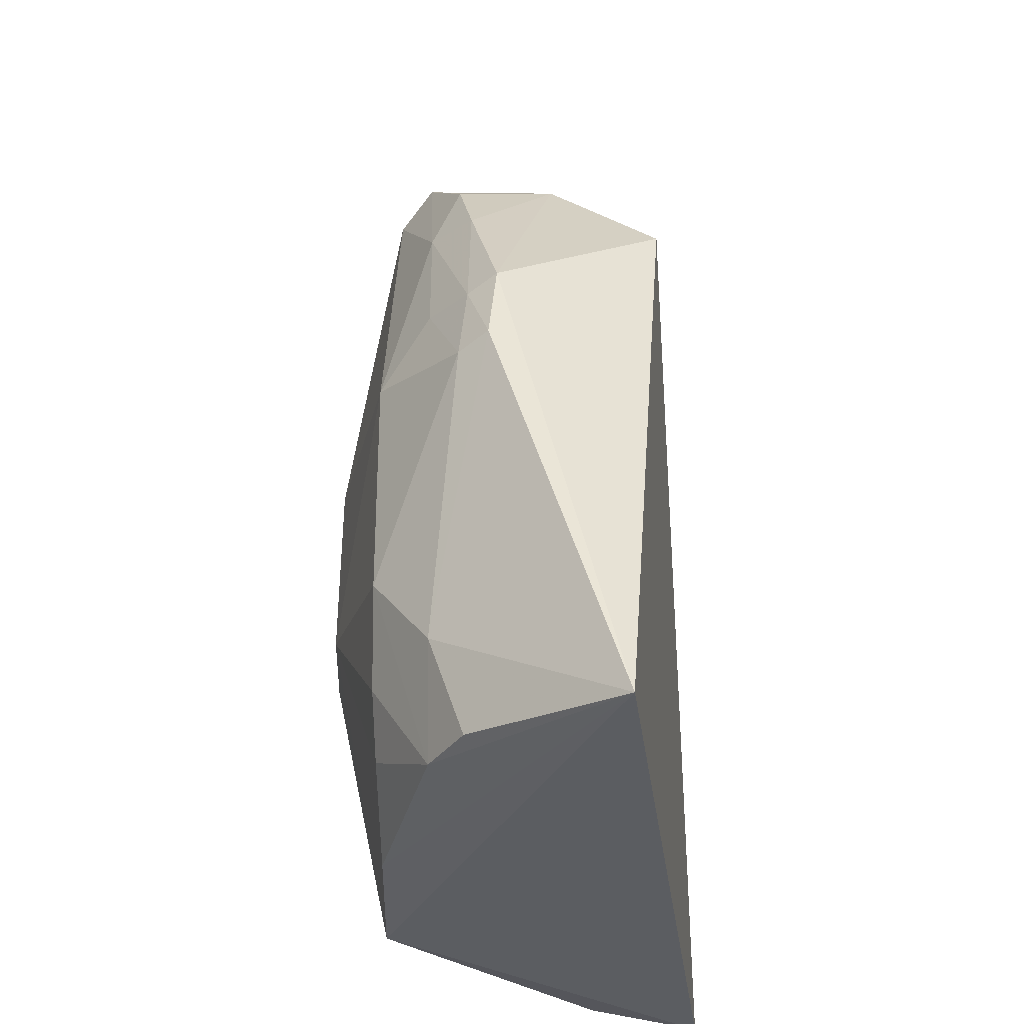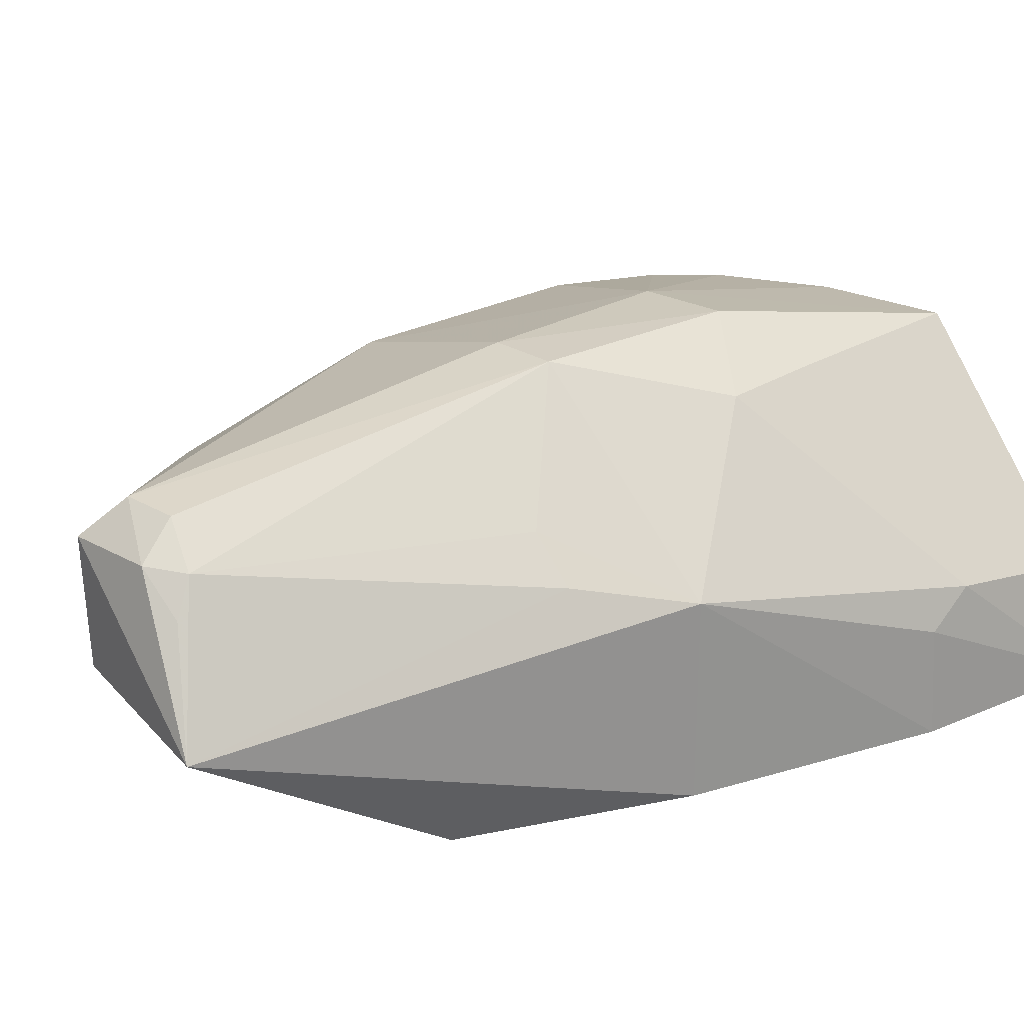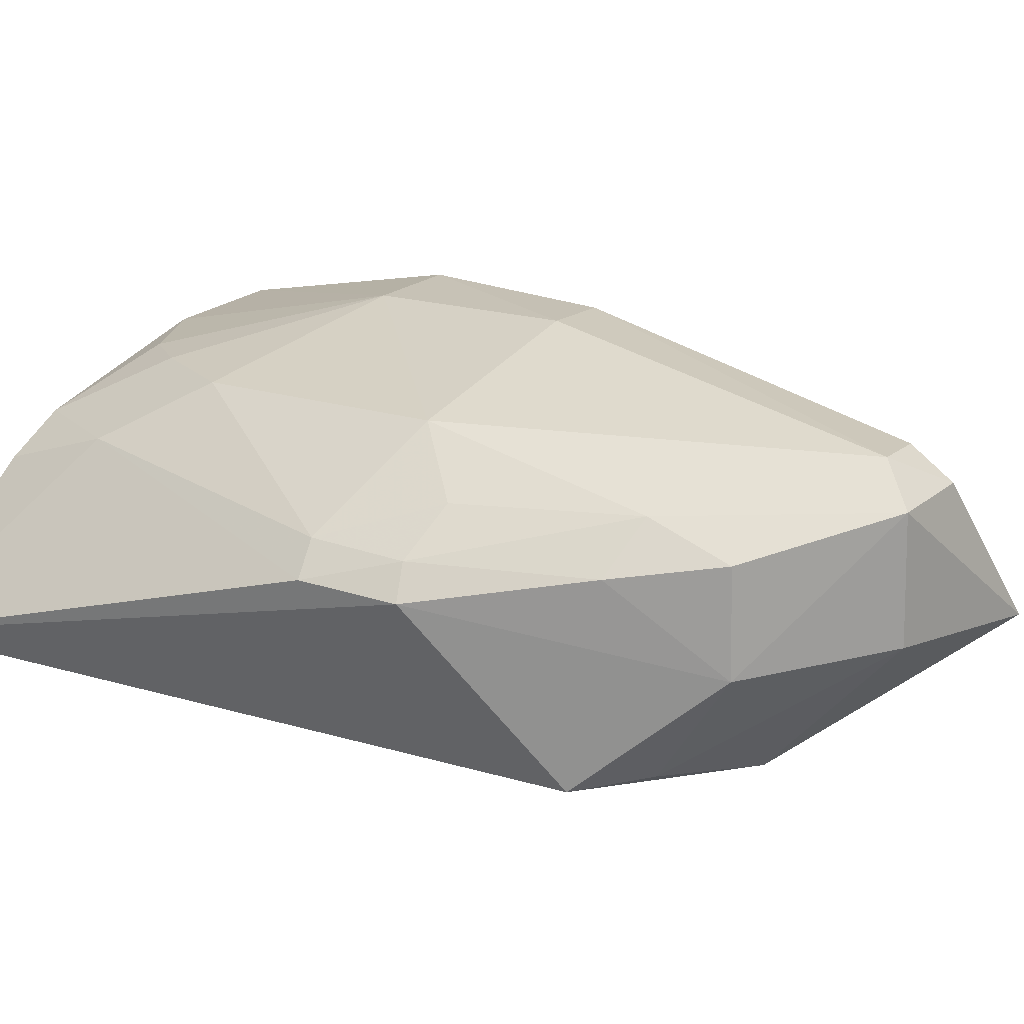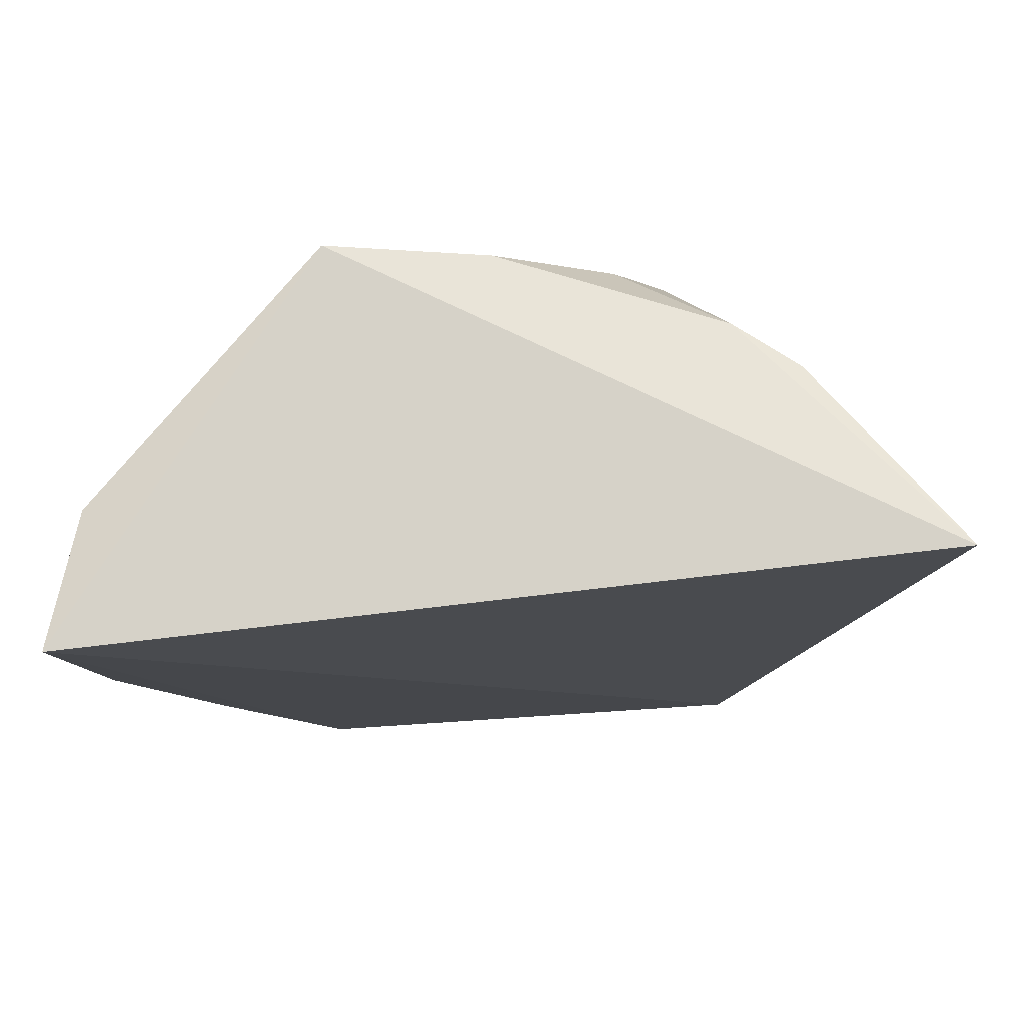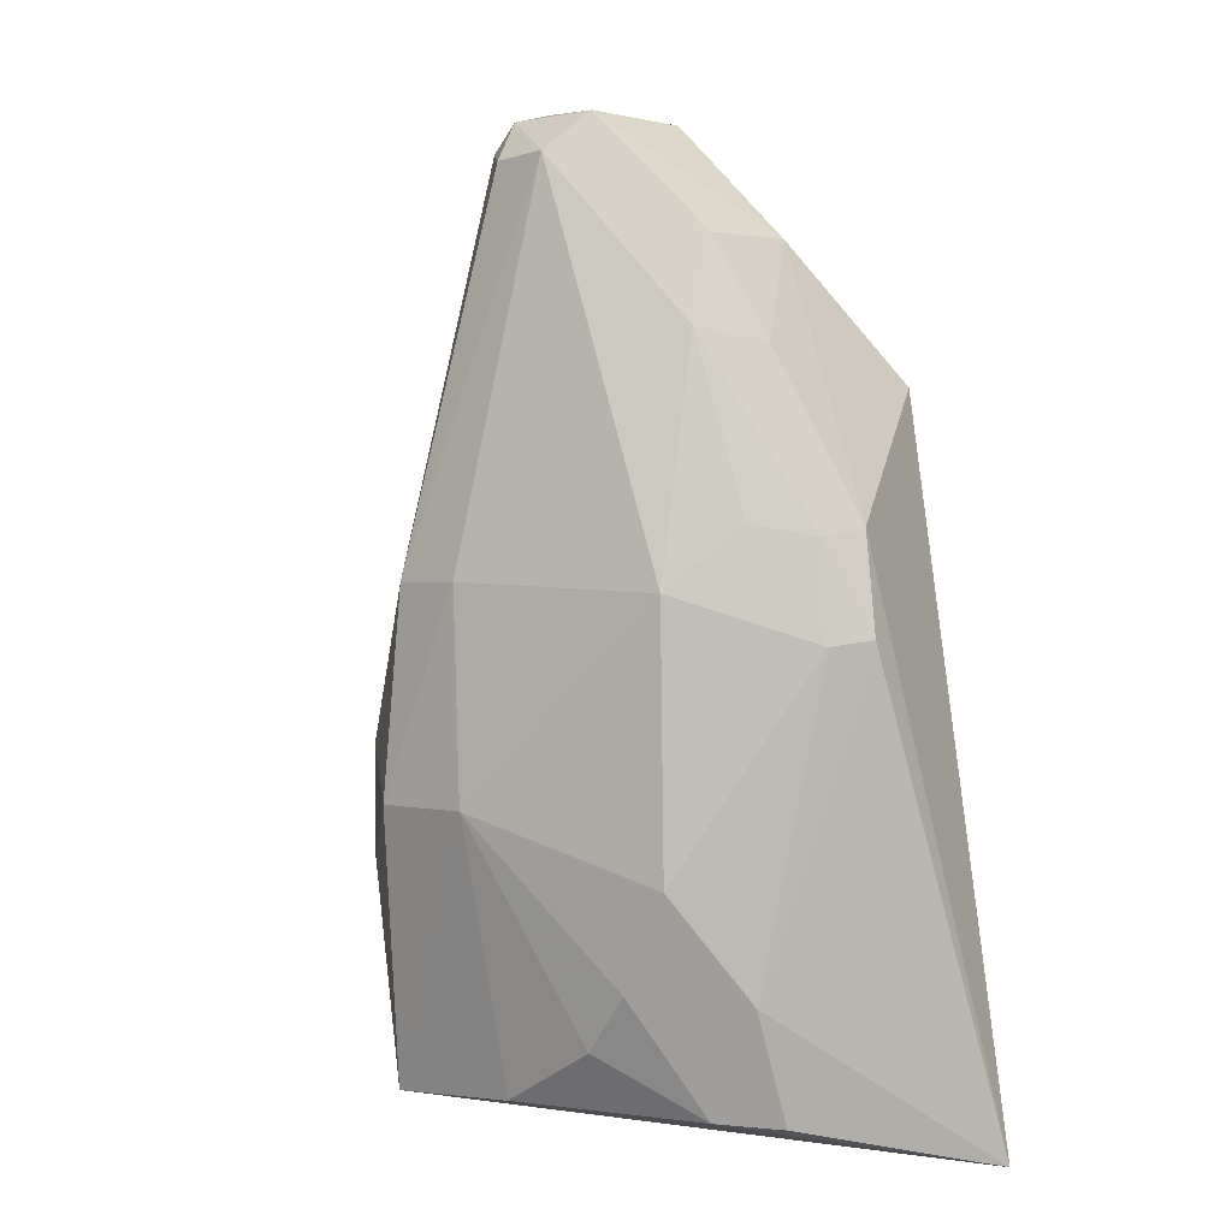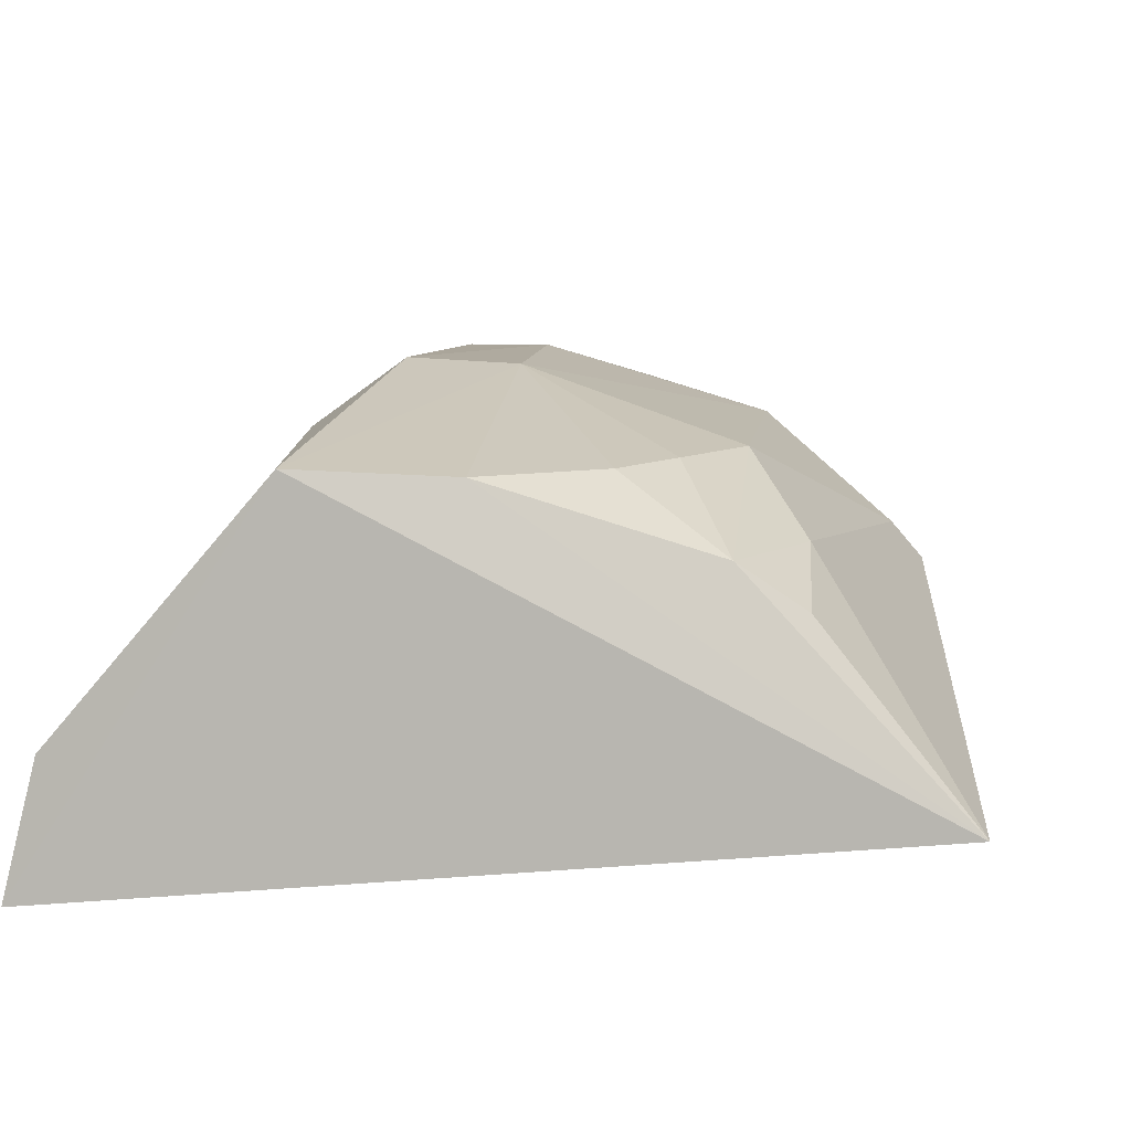
<metadata>
{"format":"obj","ext":"obj","renderer":"f3d","projection":"perspective","resolution":1024,"background":"white","views":[{"elev":-37.7,"azim":91.6,"up":"+Y"},{"elev":24.7,"azim":-132.3,"up":"+Z"},{"elev":17.4,"azim":125.5,"up":"+Z"},{"elev":-10.5,"azim":0.3,"up":"+Z"},{"elev":3.1,"azim":42.1,"up":"+Y"},{"elev":8.8,"azim":7.6,"up":"+Z"}]}
</metadata>
<code>
v 0.1079 0.2283 -0.1385
v 0.07318 0.2391 -0.09718
v -0.08869 0.2339 -0.1602
v -0.02409 0.4866 -0.1188
v 0.05325 0.4499 -0.0924
v -0.01957 0.3122 -0.05459
v 0.0674 0.4146 -0.152
v -0.03133 0.2367 -0.07061
v 0.09356 0.3551 -0.1033
v -0.06468 0.3636 -0.1046
v 0.003233 0.4684 -0.07188
v -0.0395 0.4219 -0.1582
v 0.02372 0.4792 -0.1148
v 0.058 0.2399 -0.08746
v 0.07151 0.2692 -0.08761
v 0.089 0.3809 -0.1054
v -0.0373 0.2959 -0.06838
v -0.01427 0.3669 -0.05569
v -0.007448 0.4717 -0.08161
v 0.02943 0.4464 -0.1502
v -0.06514 0.3642 -0.1577
v 0.05251 0.45 -0.1208
v 0.02566 0.4796 -0.08125
v 0.005818 0.2397 -0.07205
v 0.05699 0.2966 -0.0714
v 0.05646 0.3658 -0.07071
v -0.08085 0.2803 -0.1216
v -0.03825 0.3249 -0.06915
v -0.04852 0.3922 -0.09676
v -0.01615 0.4451 -0.148
v 0.05247 0.4304 -0.1492
v -0.08297 0.2928 -0.1593
v 0.06743 0.4238 -0.09684
v 0.0008218 0.4787 -0.08034
v 0.005796 0.3126 -0.0558
v 0.03307 0.2556 -0.07177
v 0.08647 0.3536 -0.09481
v 0.05449 0.4277 -0.0842
v 0.01817 0.4699 -0.07146
v -0.08176 0.2373 -0.1292
v -0.03736 0.3924 -0.08569
v -0.08164 0.2934 -0.1303
v -0.01011 0.4773 -0.09084
v 0.004009 0.3675 -0.05568
v 0.04465 0.2709 -0.07114
v 0.08314 0.3785 -0.09686
v 0.06986 0.3818 -0.08539
f 7 1 3
f 8 3 1
f 12 7 3
f 14 1 2
f 15 2 1
f 15 1 9
f 15 14 2
f 16 9 1
f 16 1 7
f 17 8 6
f 19 18 11
f 20 7 12
f 20 4 13
f 21 10 4
f 21 4 12
f 22 16 7
f 23 22 13
f 23 5 22
f 23 13 4
f 24 8 1
f 24 1 14
f 25 14 15
f 28 17 6
f 28 6 18
f 28 18 10
f 28 27 17
f 28 10 27
f 29 19 4
f 29 4 10
f 30 20 12
f 30 12 4
f 30 4 20
f 31 20 13
f 31 7 20
f 31 22 7
f 31 13 22
f 32 21 12
f 32 12 3
f 32 10 21
f 33 22 5
f 33 16 22
f 34 19 11
f 34 23 4
f 35 6 8
f 35 8 24
f 35 25 26
f 36 24 14
f 36 35 24
f 37 25 15
f 37 15 9
f 37 26 25
f 38 5 23
f 38 33 5
f 39 11 18
f 39 34 11
f 39 23 34
f 39 38 23
f 39 26 38
f 40 27 3
f 40 3 8
f 40 8 17
f 40 17 27
f 41 29 10
f 41 10 18
f 41 18 19
f 41 19 29
f 42 32 3
f 42 3 27
f 42 27 10
f 42 10 32
f 43 34 4
f 43 4 19
f 43 19 34
f 44 35 26
f 44 18 6
f 44 6 35
f 44 39 18
f 44 26 39
f 45 36 14
f 45 14 25
f 45 25 35
f 45 35 36
f 46 37 9
f 46 9 16
f 46 16 33
f 46 33 38
f 47 46 38
f 47 38 26
f 47 26 37
f 47 37 46

</code>
